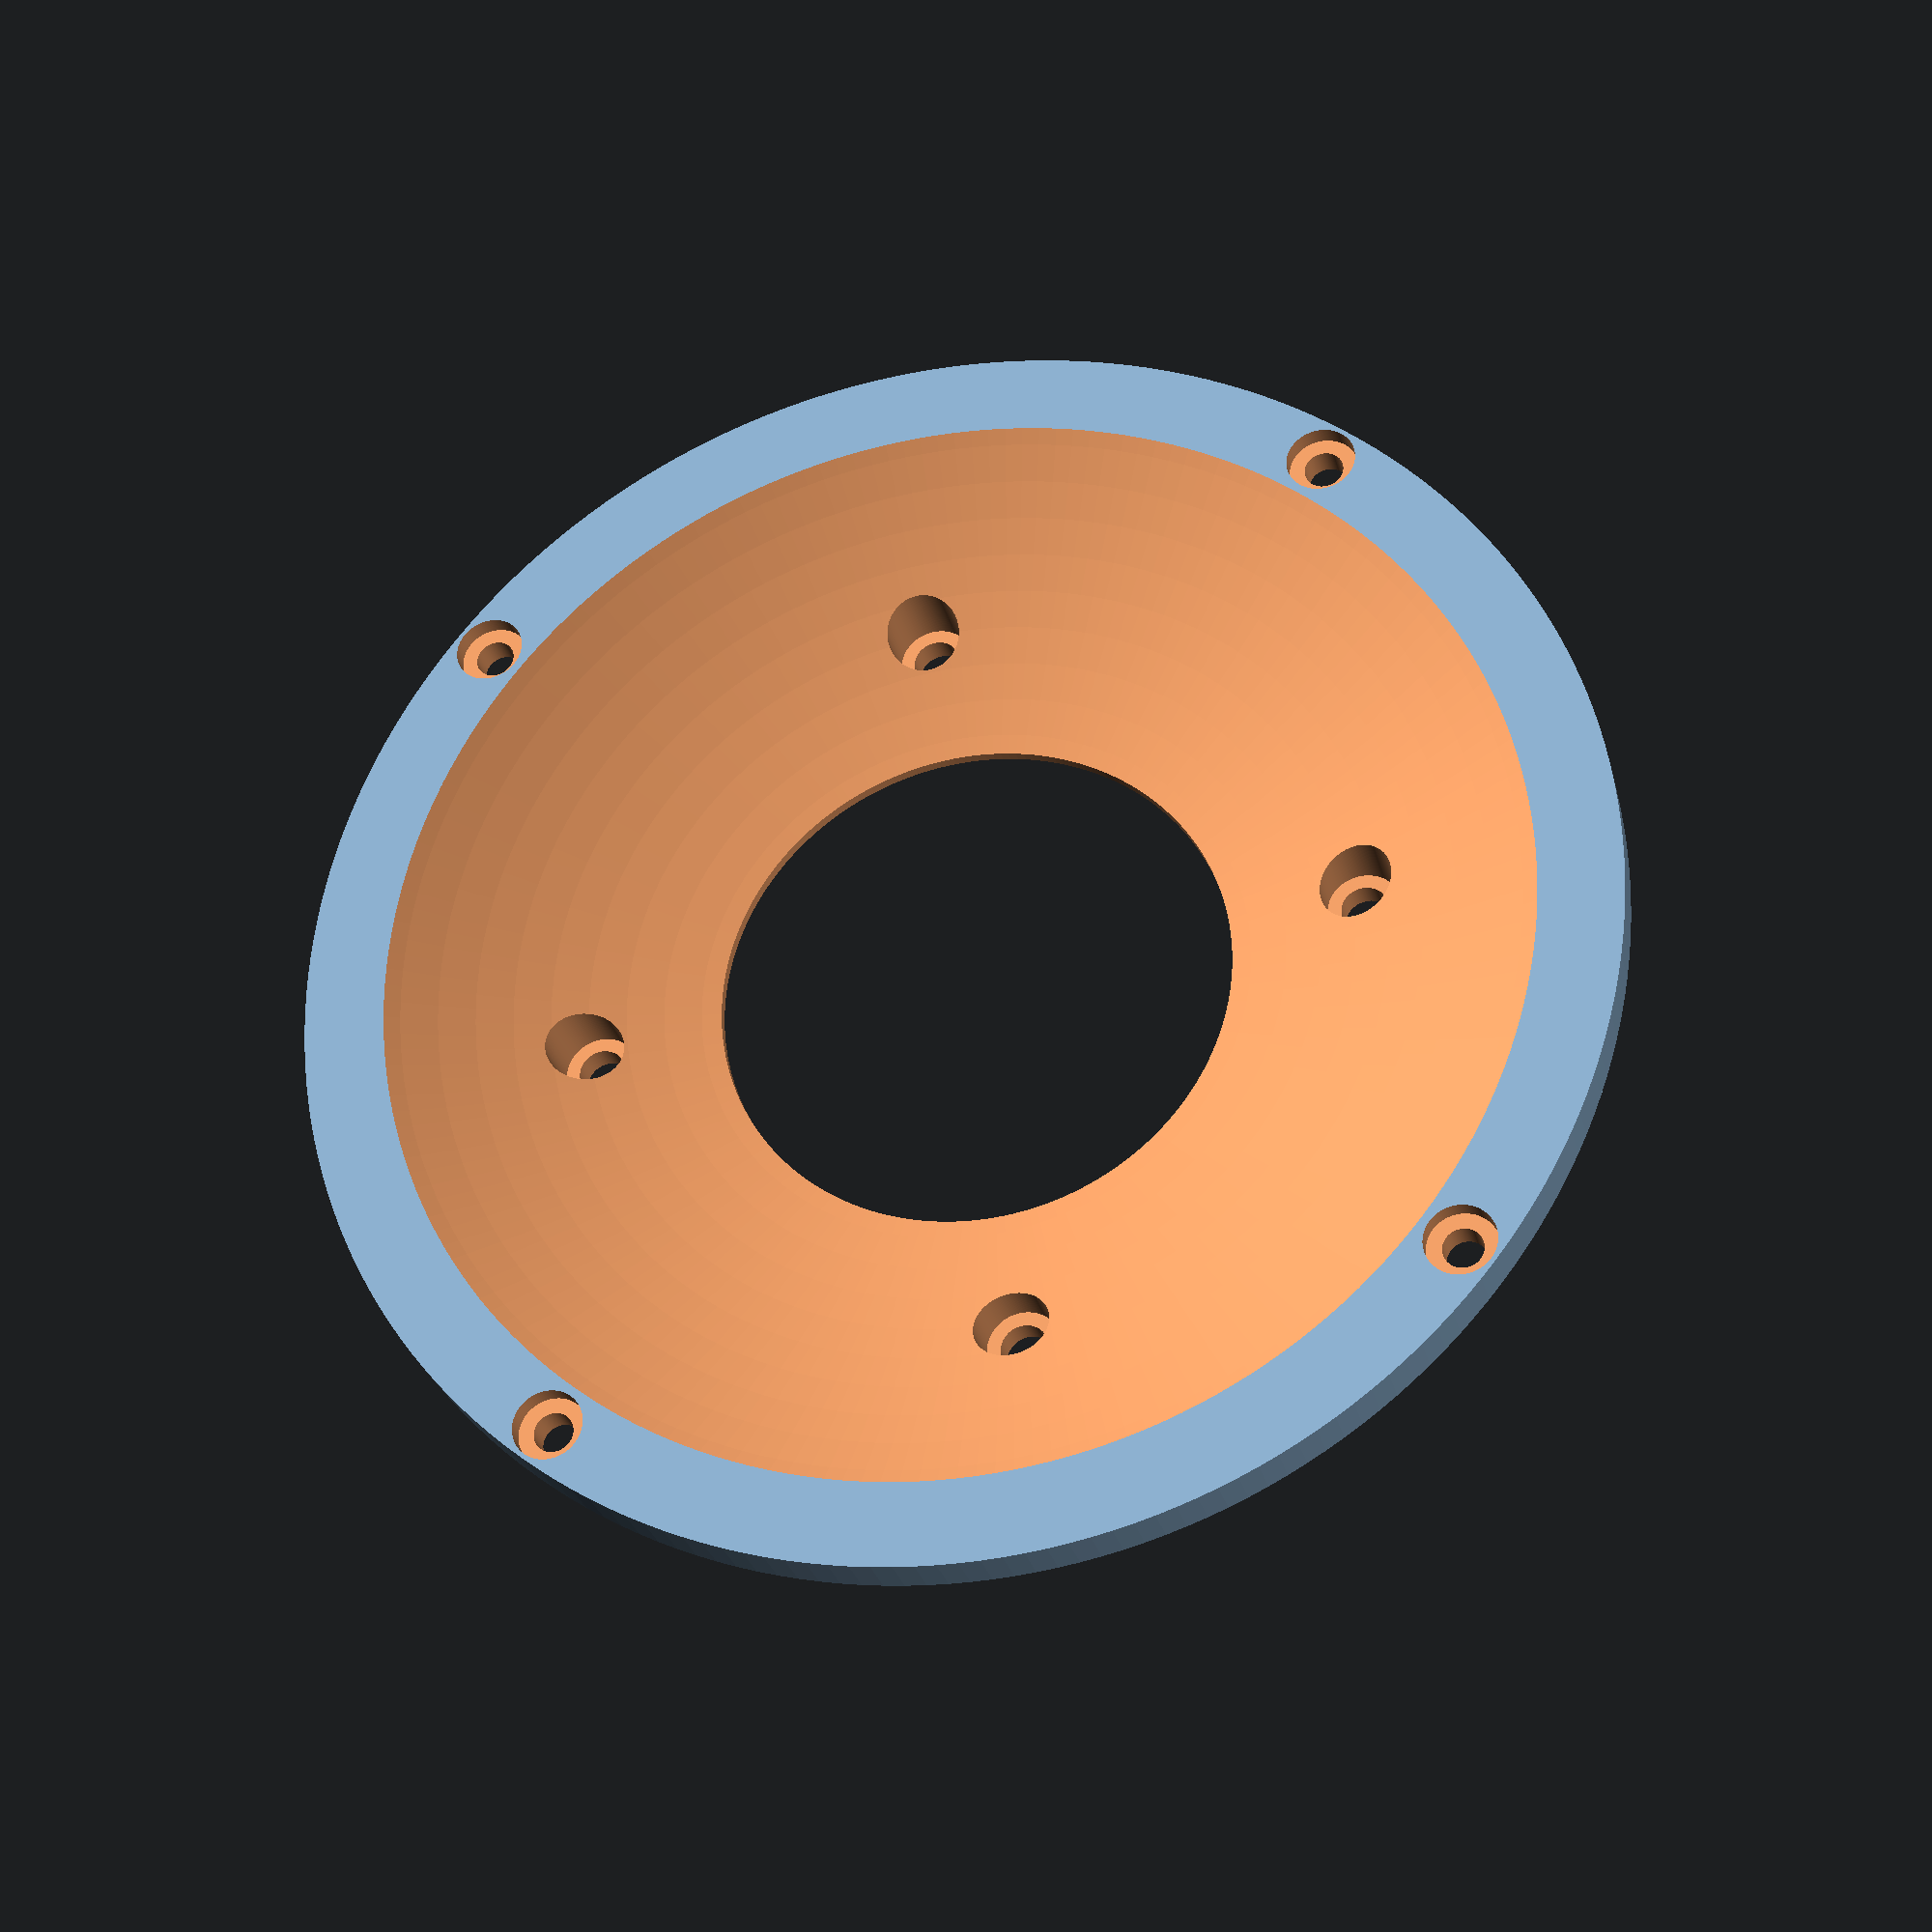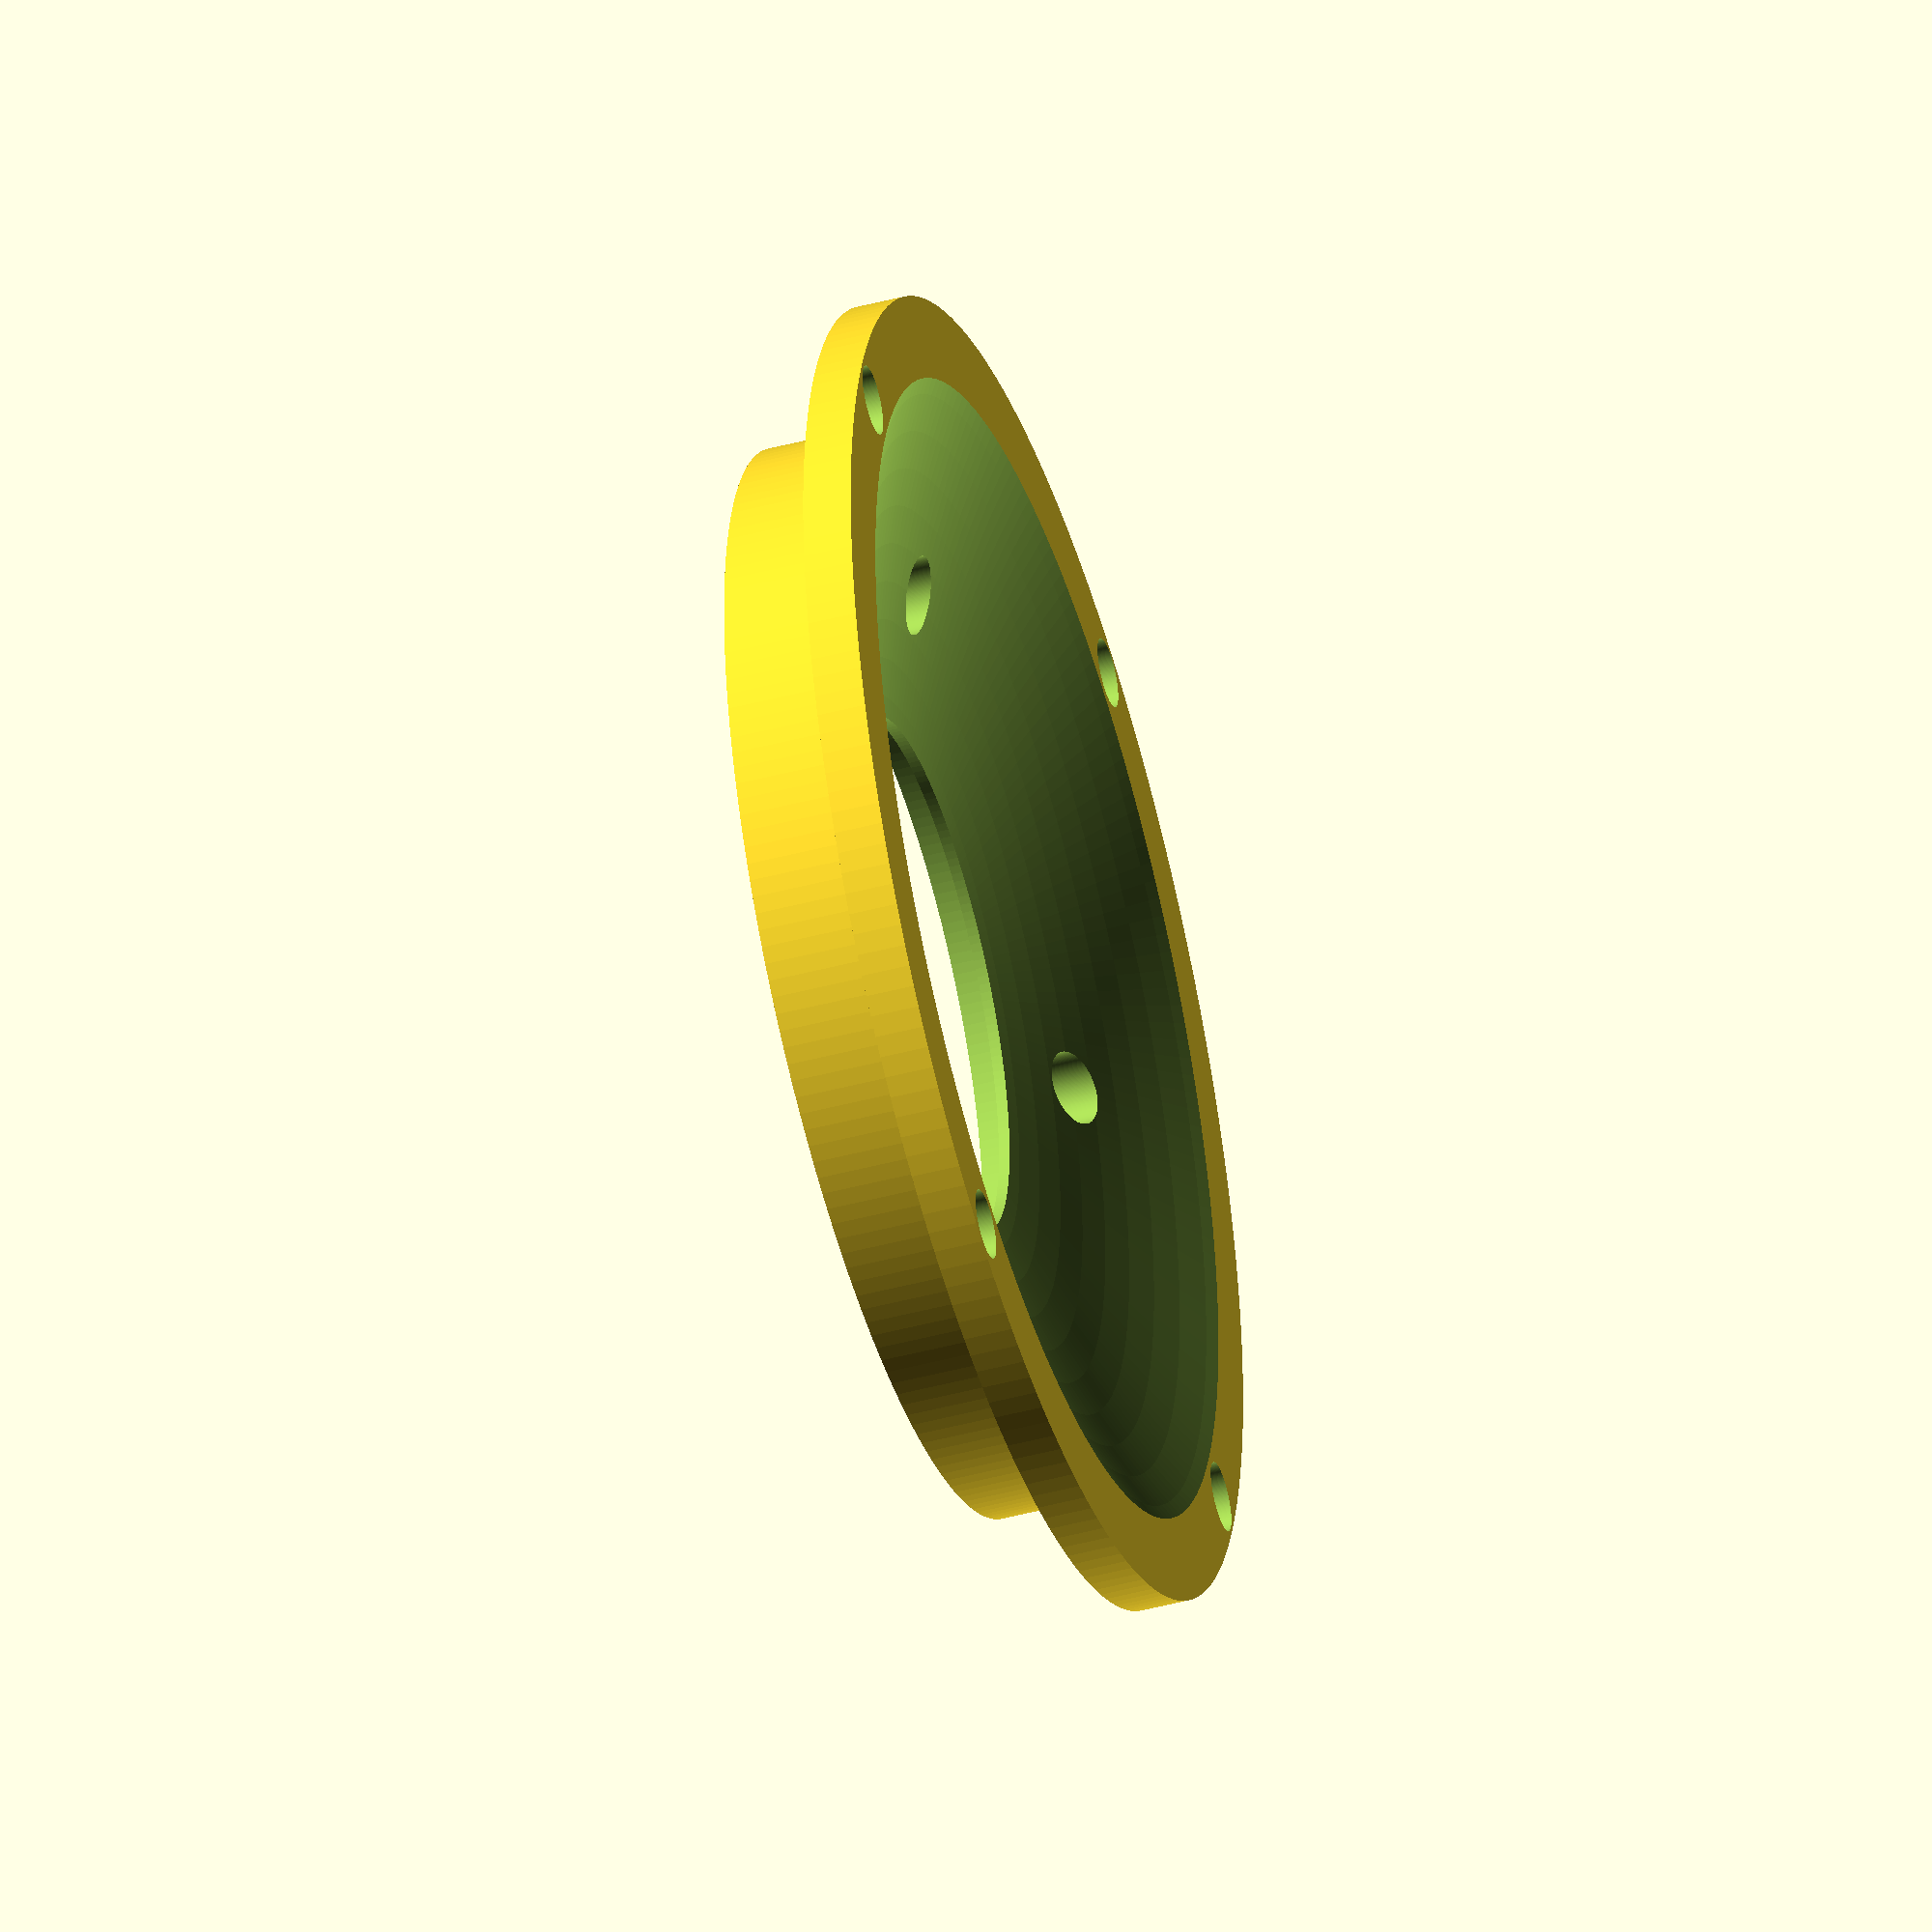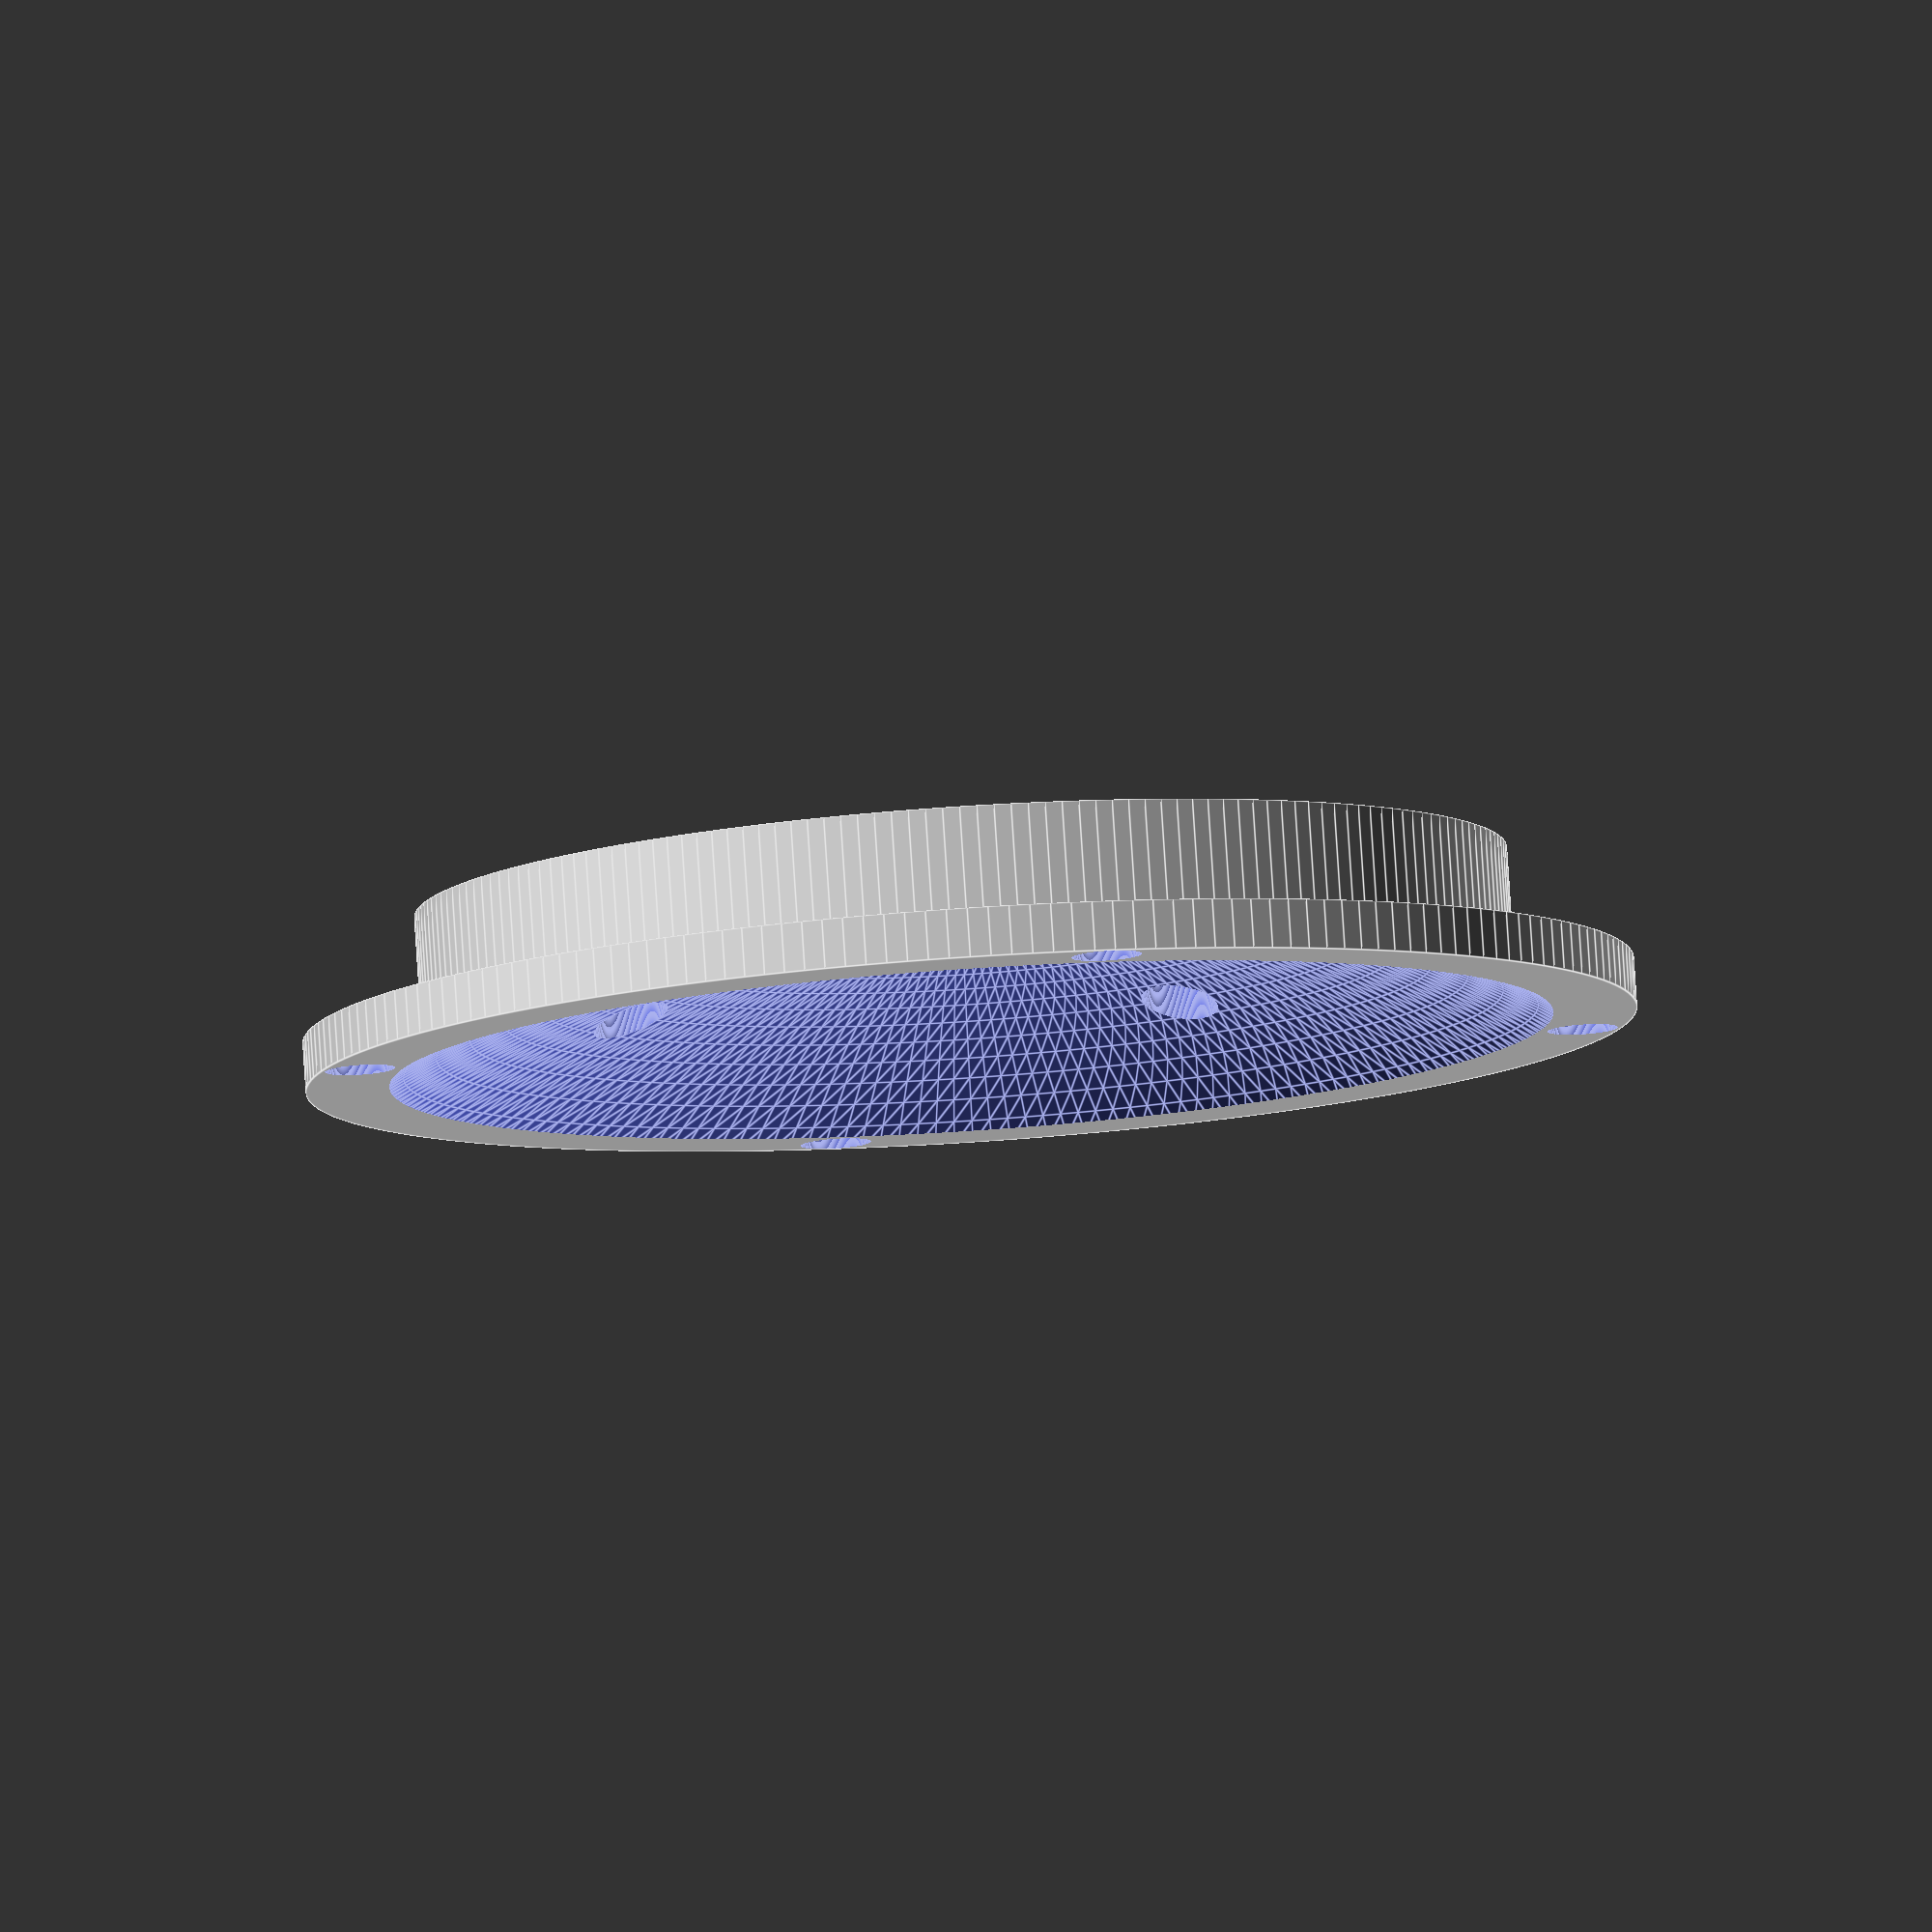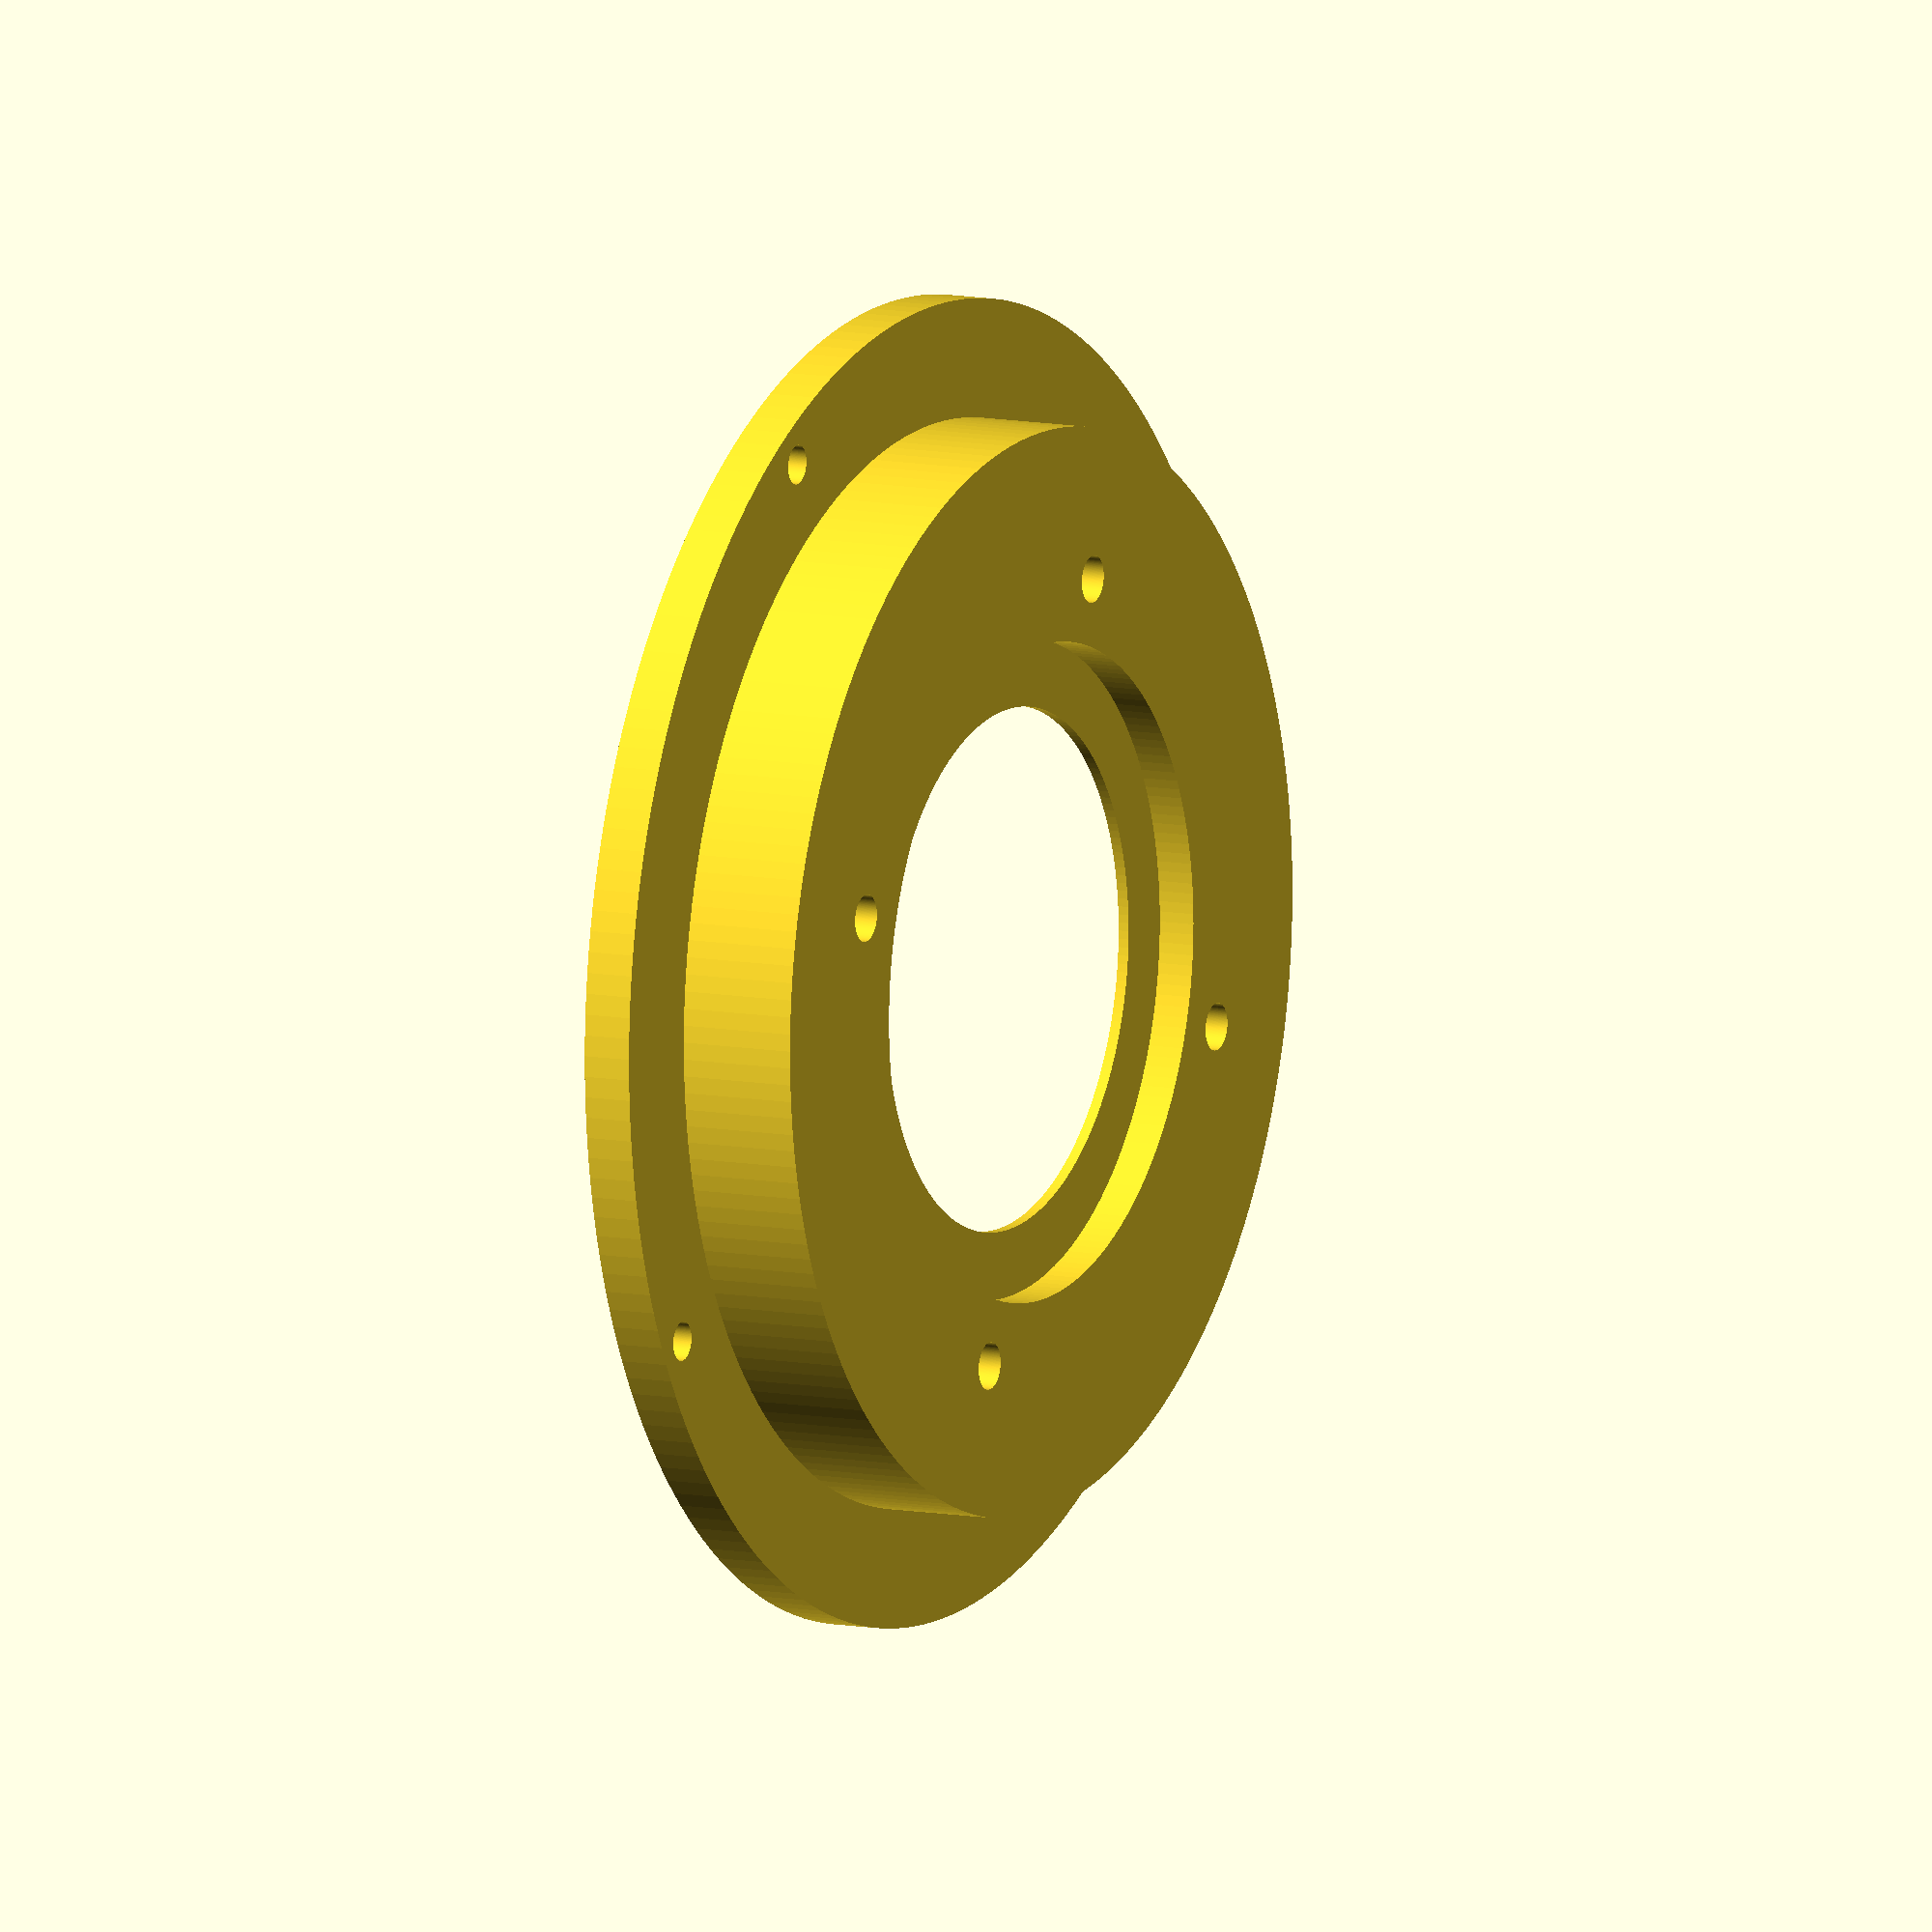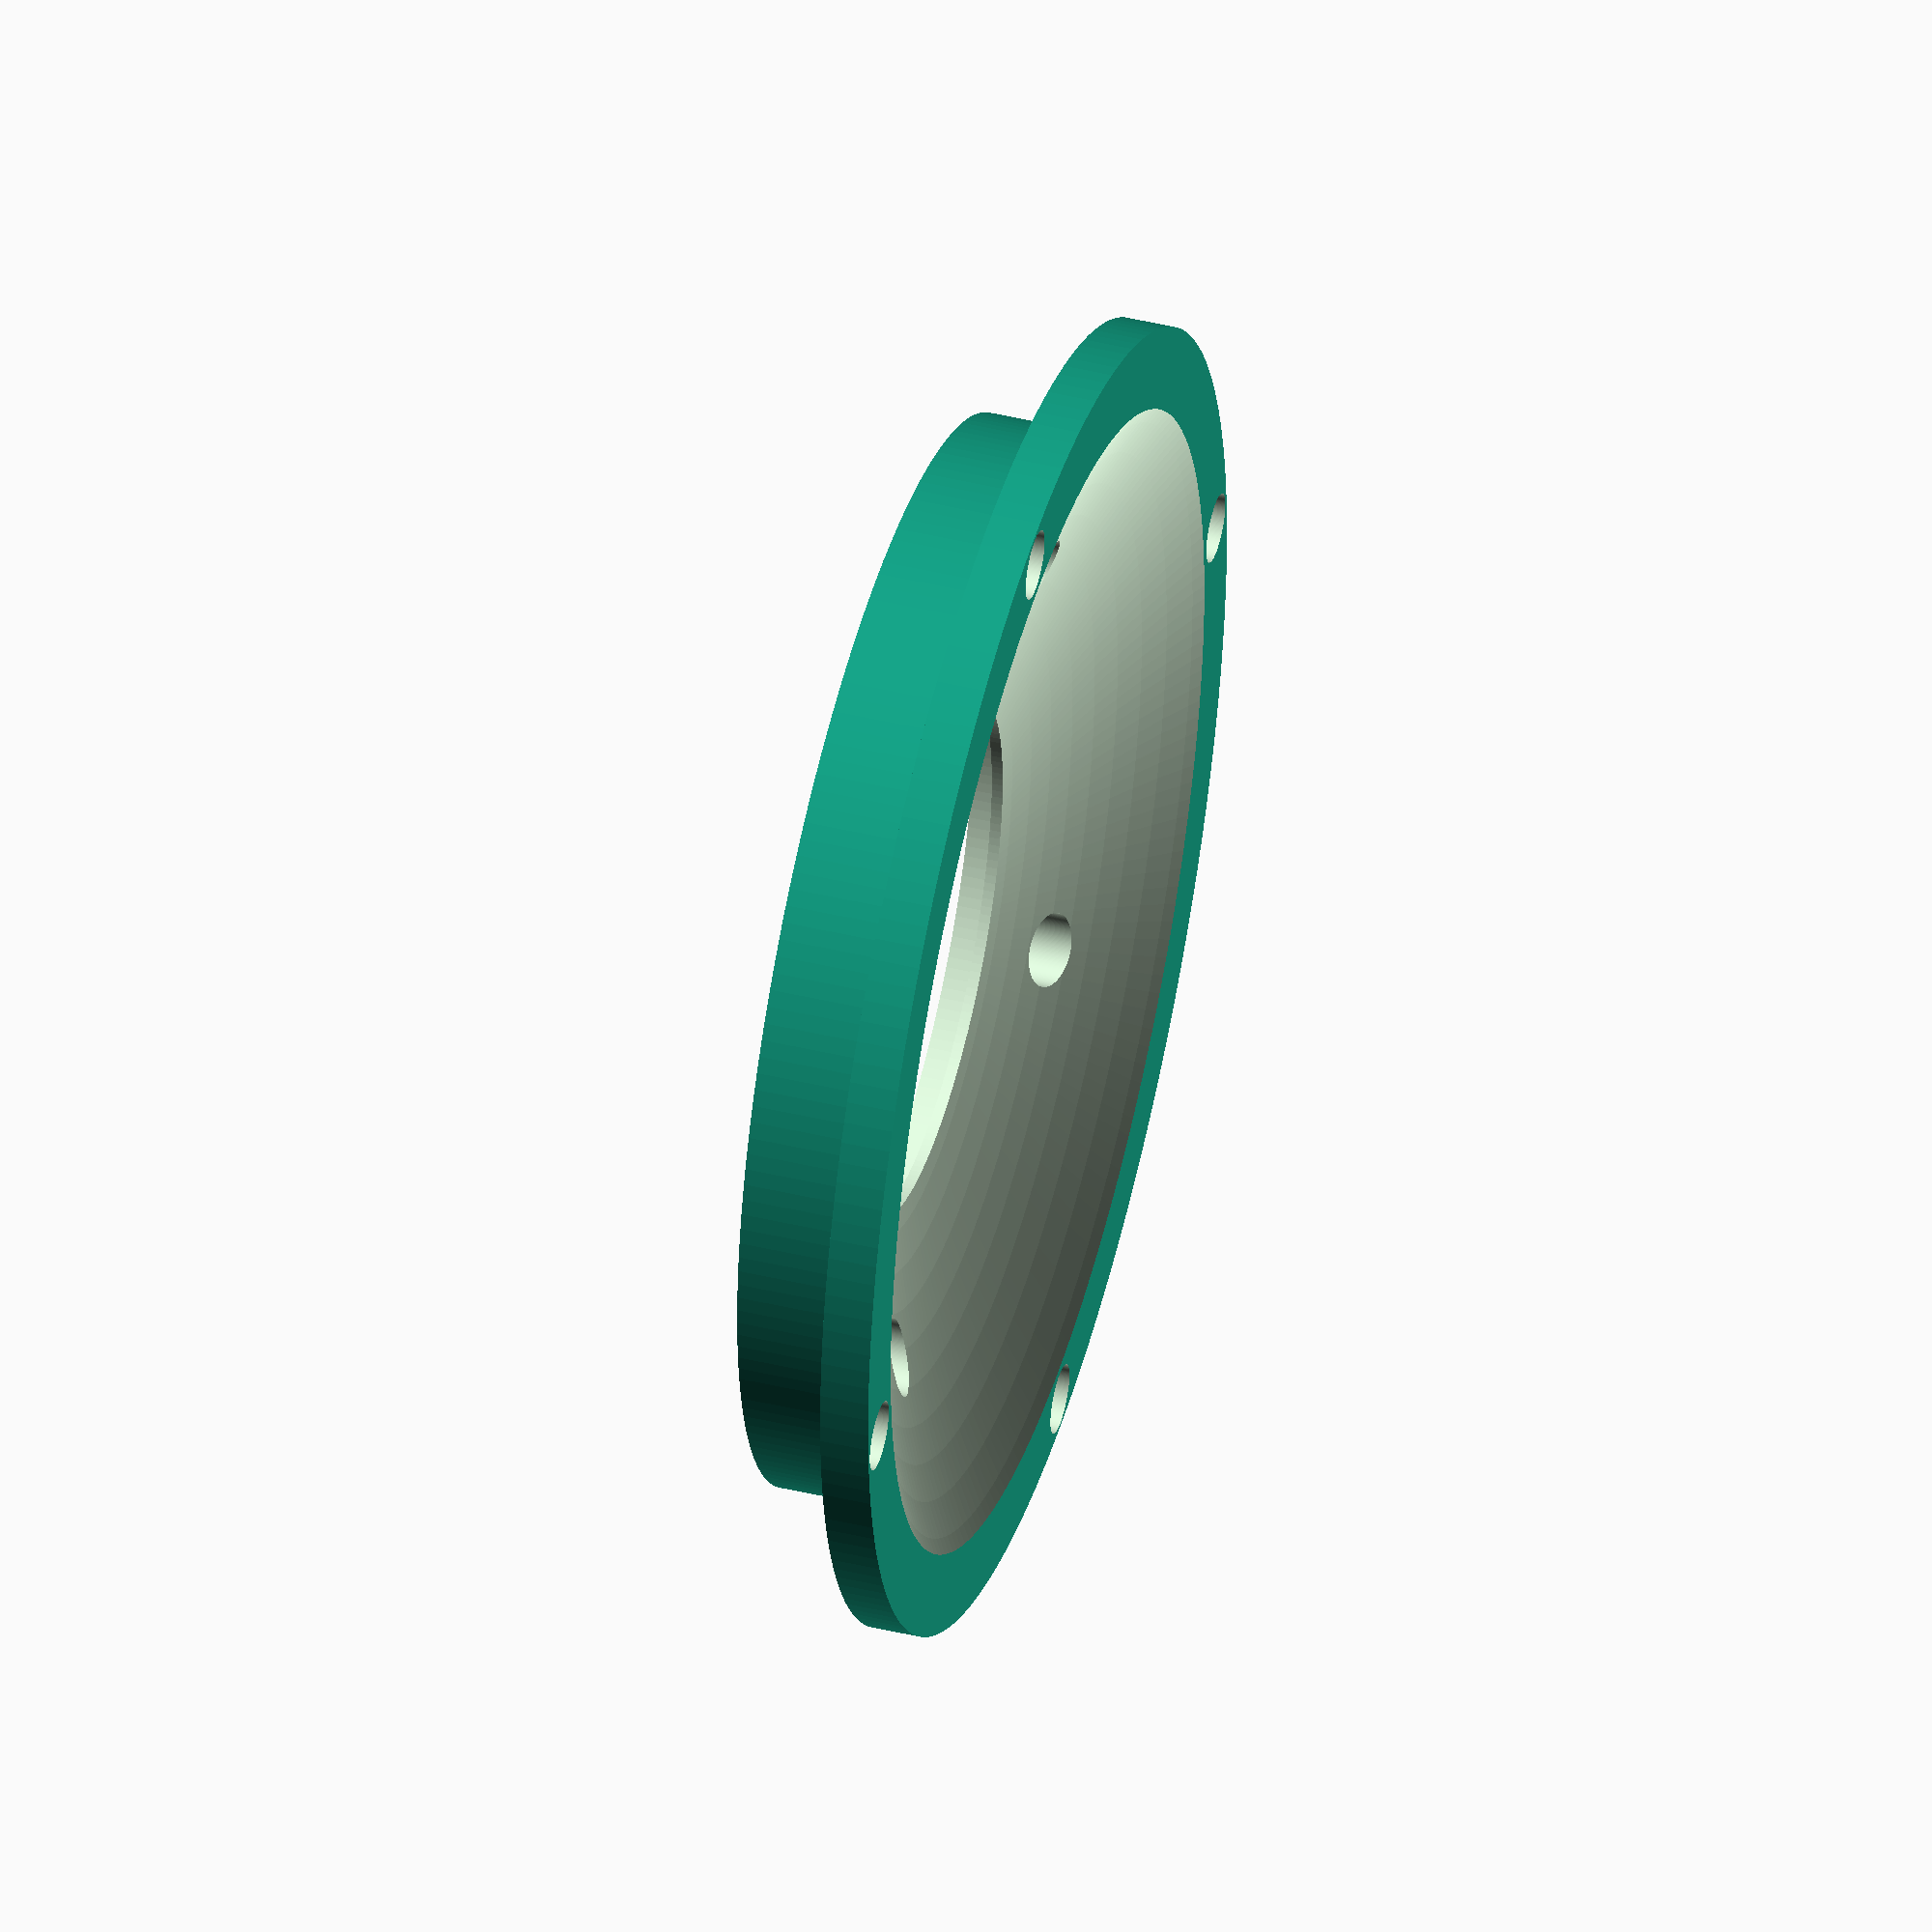
<openscad>
// Quick-and-dirty sketch for a new plastic baffle for the Visaton G50FFL which meets the properties of the AD0211 Squawker. 

do = 134.0; // diameter AD0211
di = 110; //106.0;
thickness = 5.0; //ring

mnt_rad = 126/2;
depth = -12.0; //driver depth behind baffle

d_screw1 = 4.0;
d_head1 = 7.1;

d_dome_bot = 66.67;
d_dome_top = 53.0;
d_screw2 = 4.8;
d_head2 = 7.6;

r_sphere = 122;
sphere_offs = r_sphere-10.0;

difference() {
	union() {
        cylinder(d=do, h=thickness, center=false,$fn=200);
        translate([0, 0, depth]) cylinder(d=di, h=12.1, center=false,$fn=200);
    }
    
    // mounting holes
    translate([sqrt(pow(mnt_rad,2)/2), sqrt(pow(mnt_rad,2)/2) ,0]) cylinder(d=d_screw1, h=12.0, center=true,$fn=200);
    translate([-sqrt(pow(mnt_rad,2)/2), sqrt(pow(mnt_rad,2)/2) ,0]) cylinder(d=d_screw1, h=12.0, center=true,$fn=200);
    translate([sqrt(pow(mnt_rad,2)/2), -sqrt(pow(mnt_rad,2)/2) ,0]) cylinder(d=d_screw1, h=12.0, center=true,$fn=200);
    translate([-sqrt(pow(mnt_rad,2)/2), -sqrt(pow(mnt_rad,2)/2) ,0]) cylinder(d=d_screw1, h=12.0, center=true,$fn=200);
    
    translate([sqrt(pow(mnt_rad,2)/2), sqrt(pow(mnt_rad,2)/2) ,thickness-2.0]) cylinder(d=d_head1, h=10.0, center=false,$fn=200);
    translate([-sqrt(pow(mnt_rad,2)/2), sqrt(pow(mnt_rad,2)/2) ,thickness-2.0]) cylinder(d=d_head1, h=10.0, center=false,$fn=200);
    translate([sqrt(pow(mnt_rad,2)/2), -sqrt(pow(mnt_rad,2)/2) ,thickness-2.0]) cylinder(d=d_head1, h=10.0, center=false,$fn=200);
    translate([-sqrt(pow(mnt_rad,2)/2), -sqrt(pow(mnt_rad,2)/2) ,thickness-2.0]) cylinder(d=d_head1, h=10.0, center=false,$fn=200);
    
    // dome cut out
    cylinder(d=d_dome_top, h=30, center=true,$fn=200);
    translate([0, 0, -10+depth+3.8]) cylinder(d=d_dome_bot, h=10, center=false,$fn=200);
    translate([0, 0, sphere_offs]) sphere(r_sphere, $fn=200);
    
    //G 50 FFL holes
    translate([40, 0, 0]) cylinder(d=d_screw2, h=30.0, center=true,$fn=200);
    translate([0, 40, 0]) cylinder(d=d_screw2, h=30.0, center=true,$fn=200);
    translate([-40, 0, 0]) cylinder(d=d_screw2, h=30.0, center=true,$fn=200);
    translate([0, -40, 0]) cylinder(d=d_screw2, h=30.0, center=true,$fn=200);
    
    translate([40, 0, depth+2.8]) cylinder(d=d_head2, h=30.0, center=false,$fn=200);
    translate([0, 40, depth+2.8]) cylinder(d=d_head2, h=30.0, center=false,$fn=200);
    translate([-40, 0, depth+2.8]) cylinder(d=d_head2, h=30.0, center=false,$fn=200);
    translate([0, -40, depth+2.8]) cylinder(d=d_head2, h=30.0, center=false,$fn=200);
}
</openscad>
<views>
elev=27.9 azim=263.5 roll=13.4 proj=p view=wireframe
elev=45.3 azim=244.3 roll=287.1 proj=o view=wireframe
elev=98.0 azim=327.5 roll=183.7 proj=o view=edges
elev=170.4 azim=343.6 roll=62.7 proj=o view=wireframe
elev=315.7 azim=220.8 roll=285.6 proj=o view=solid
</views>
